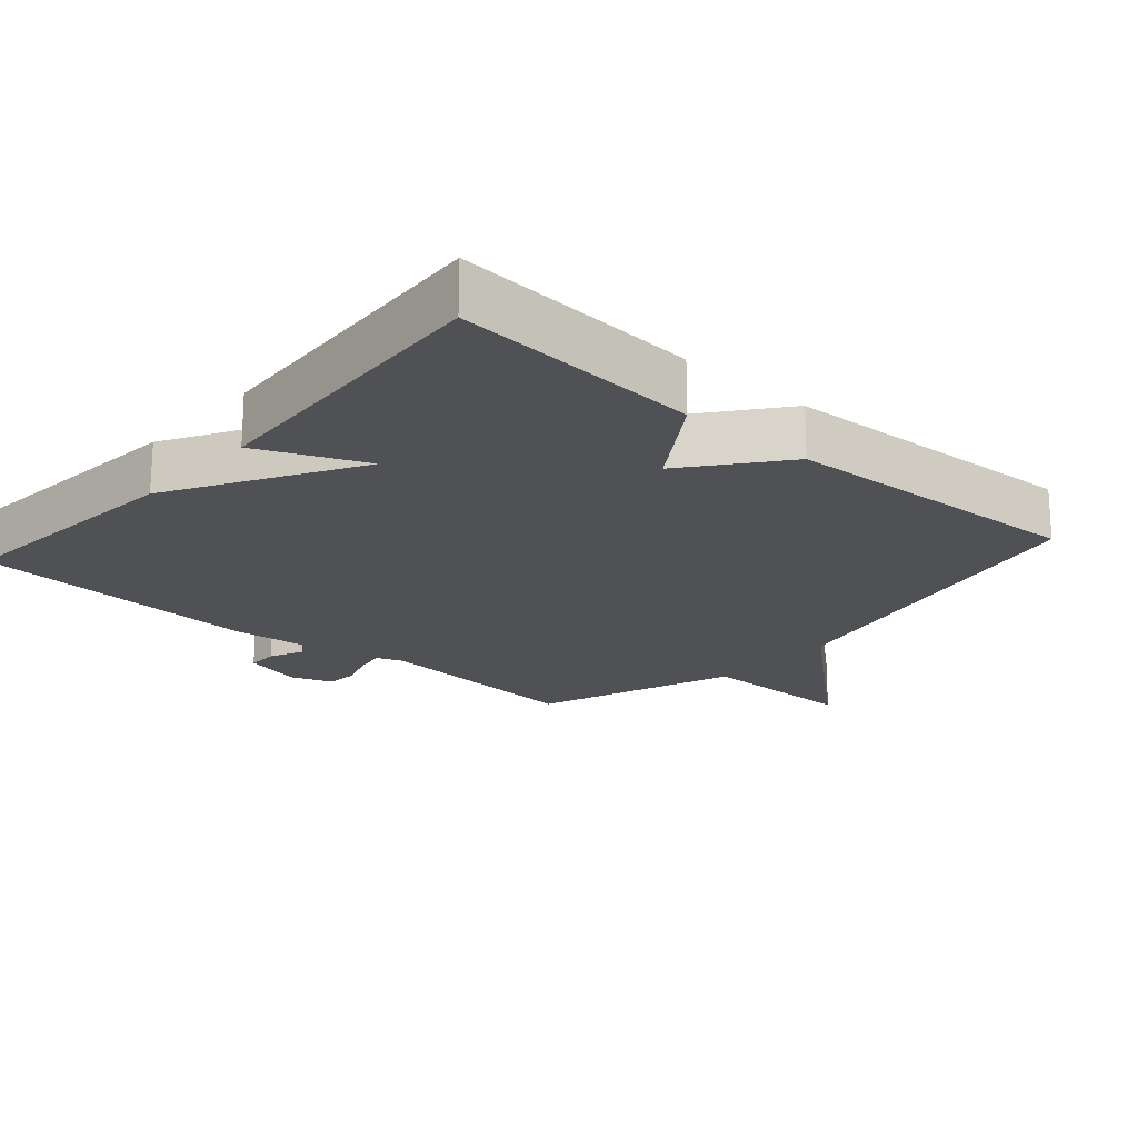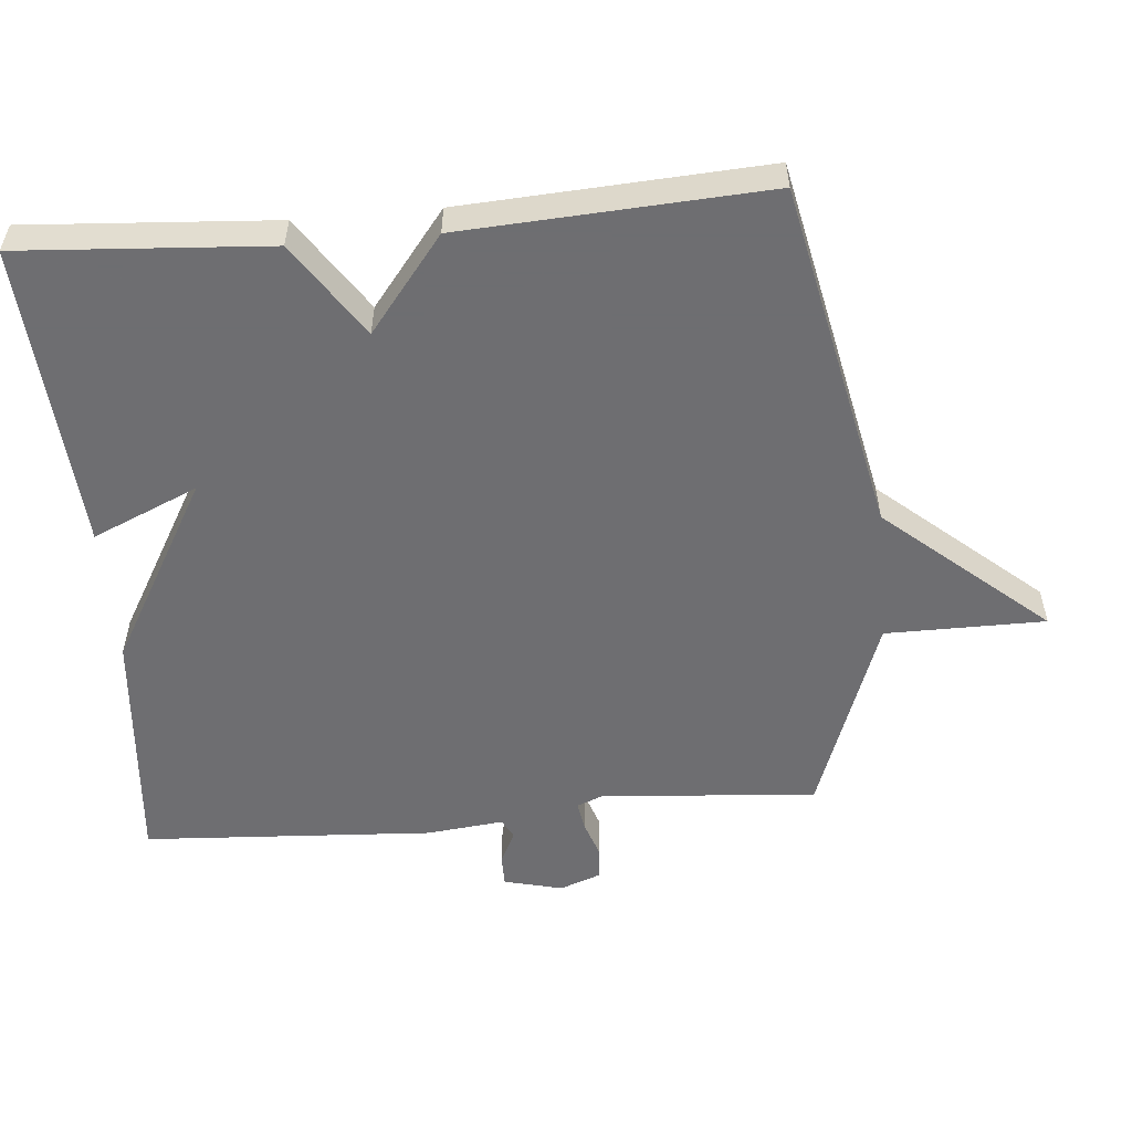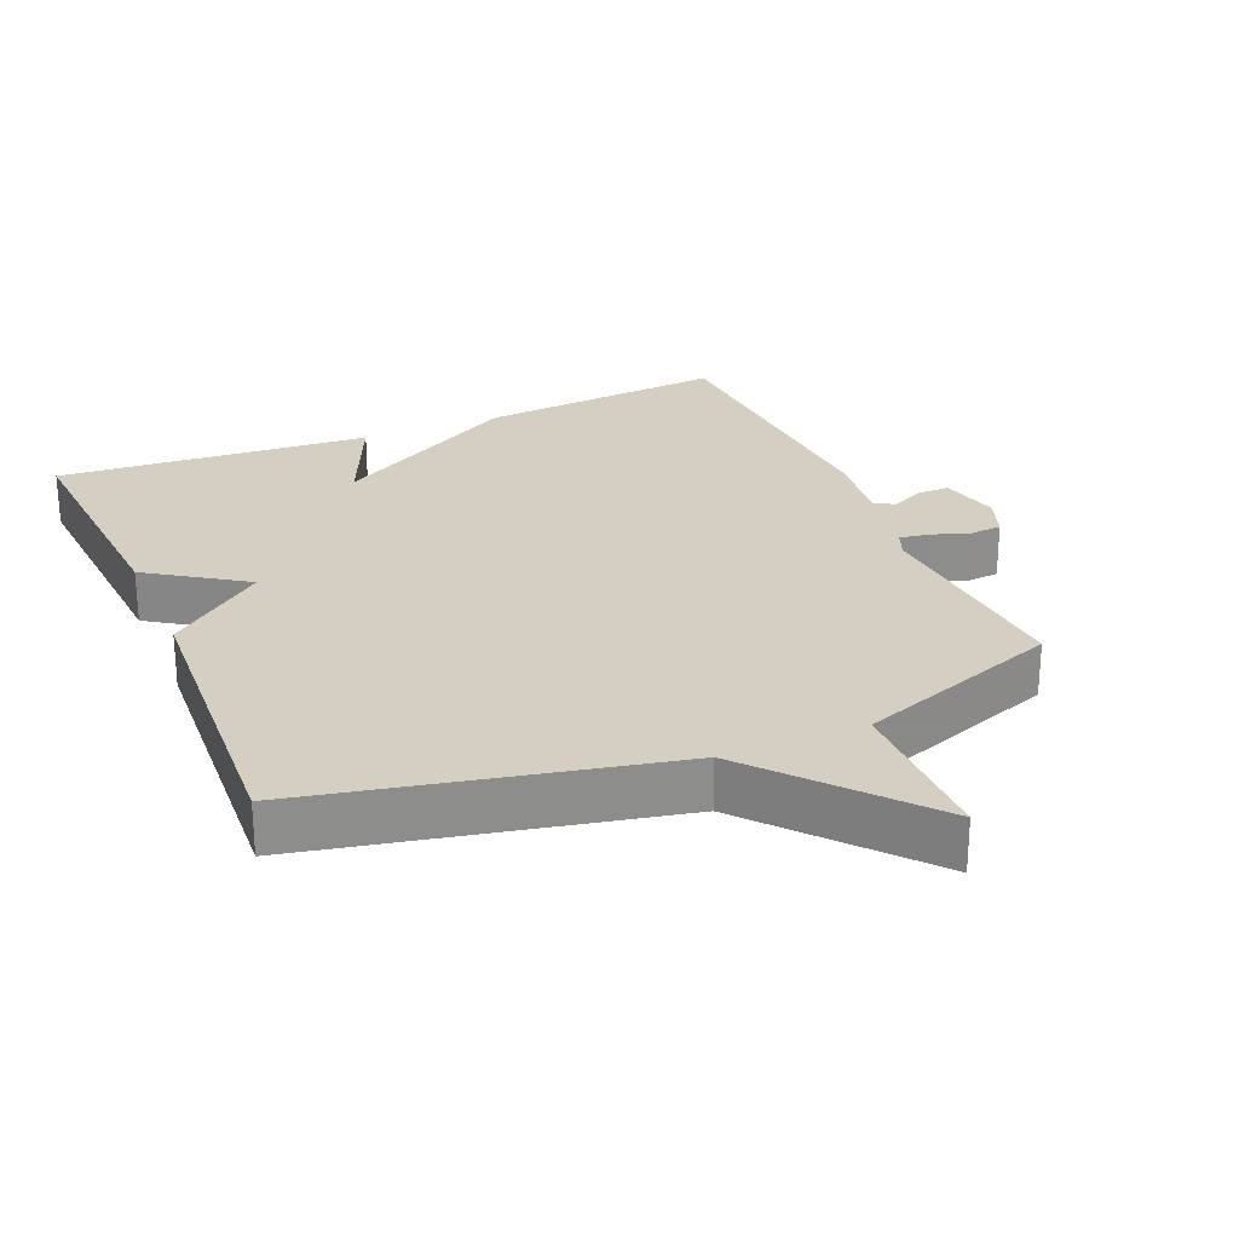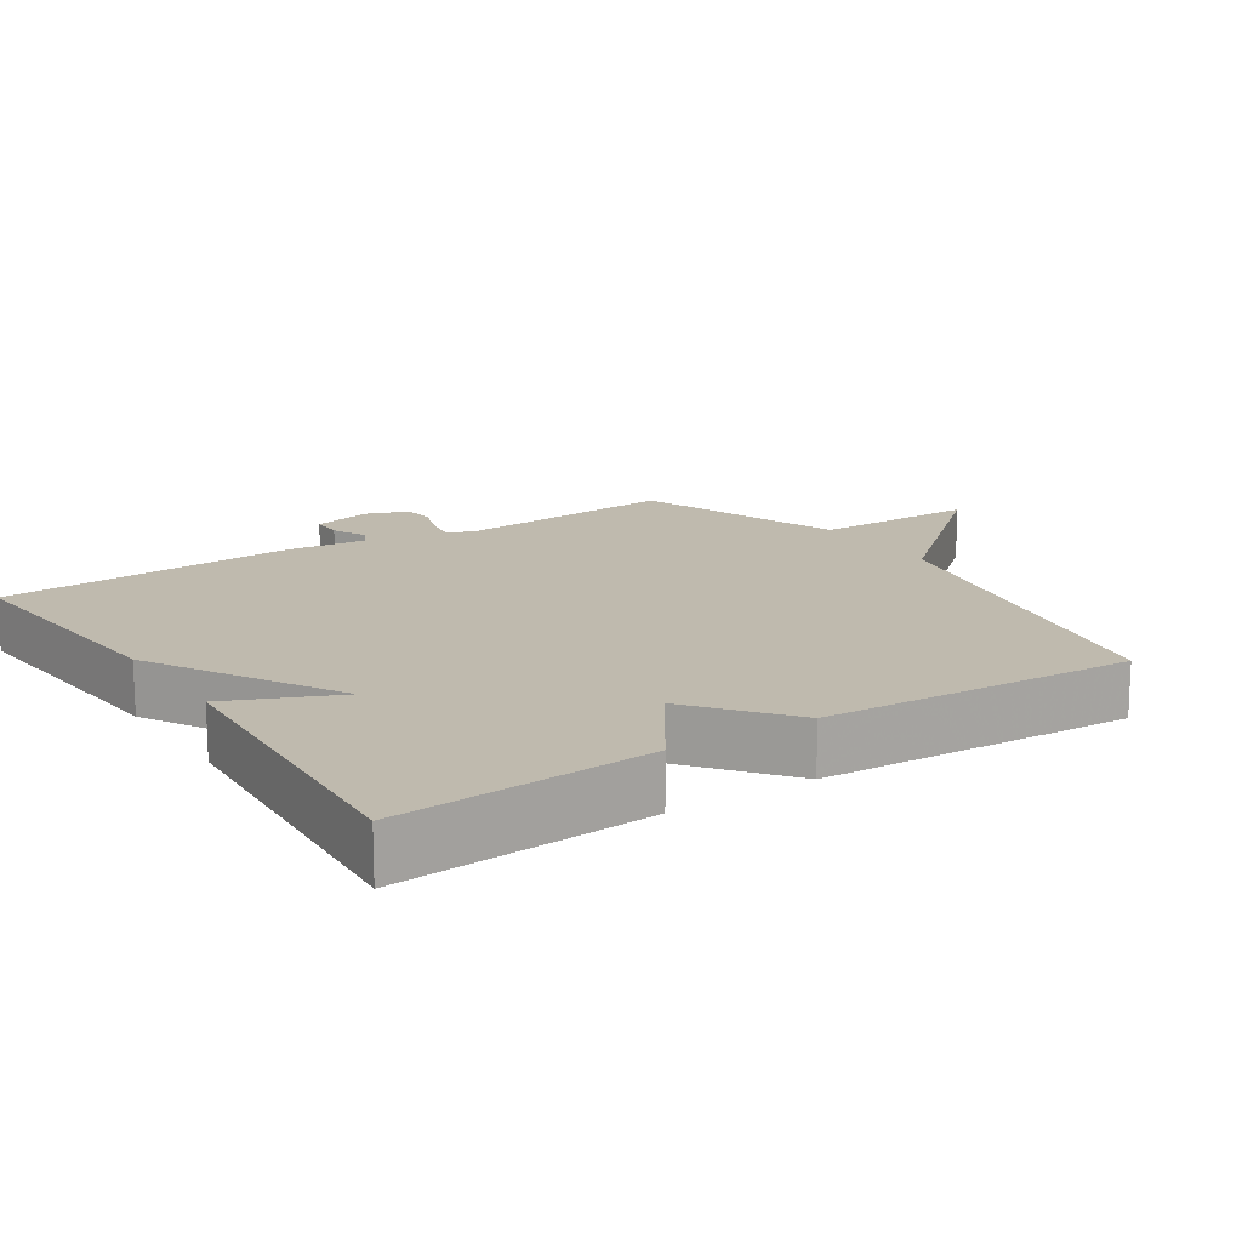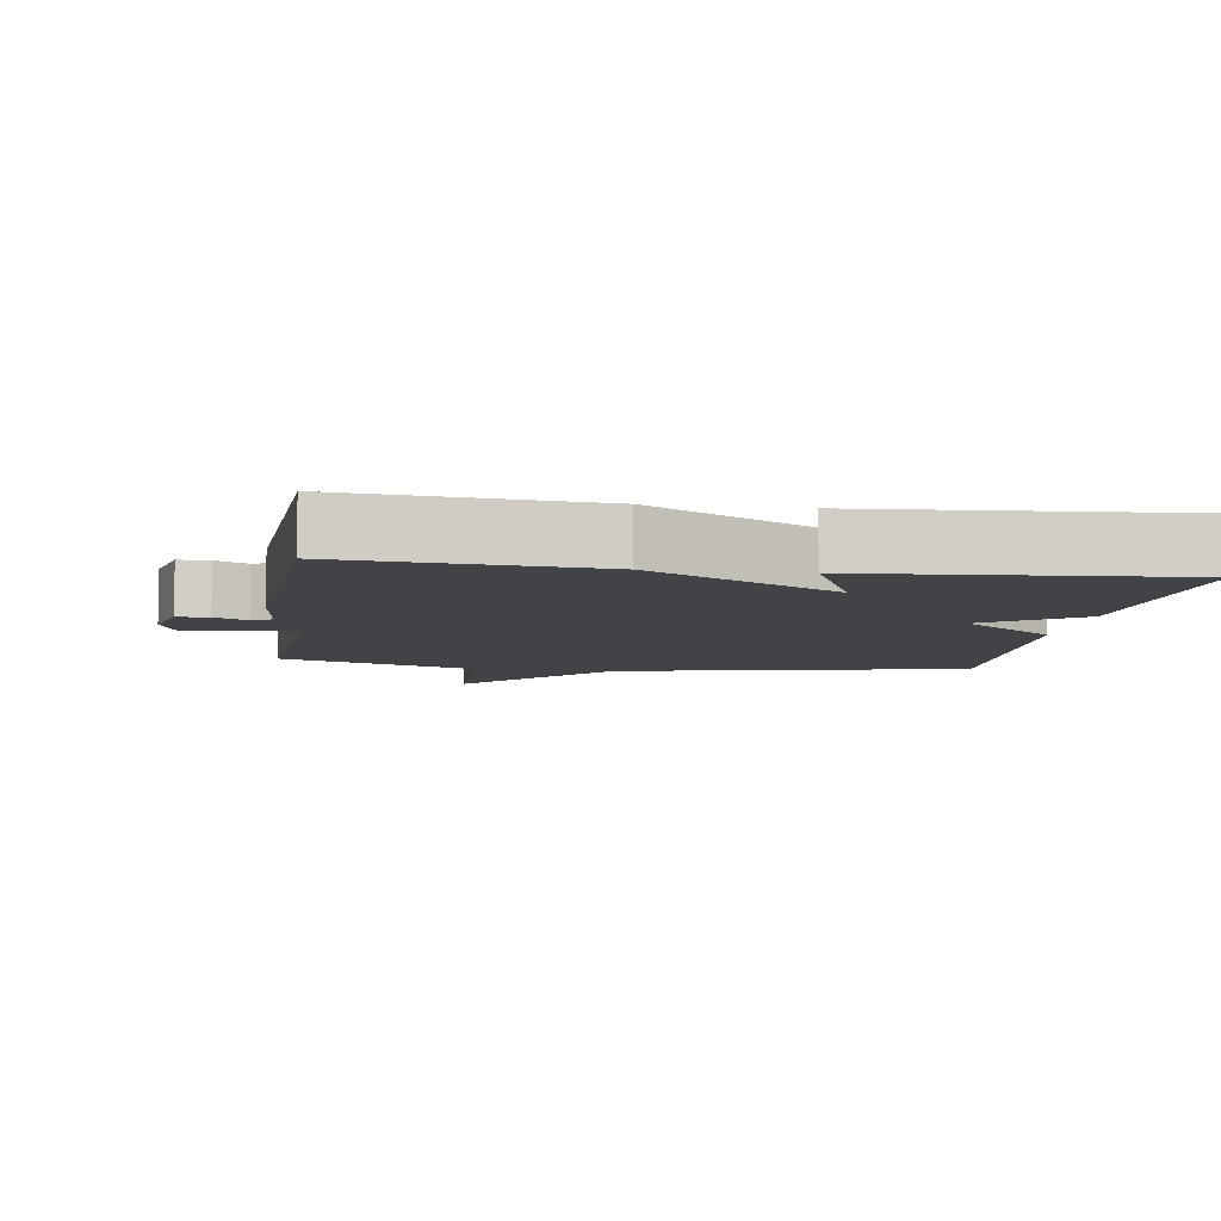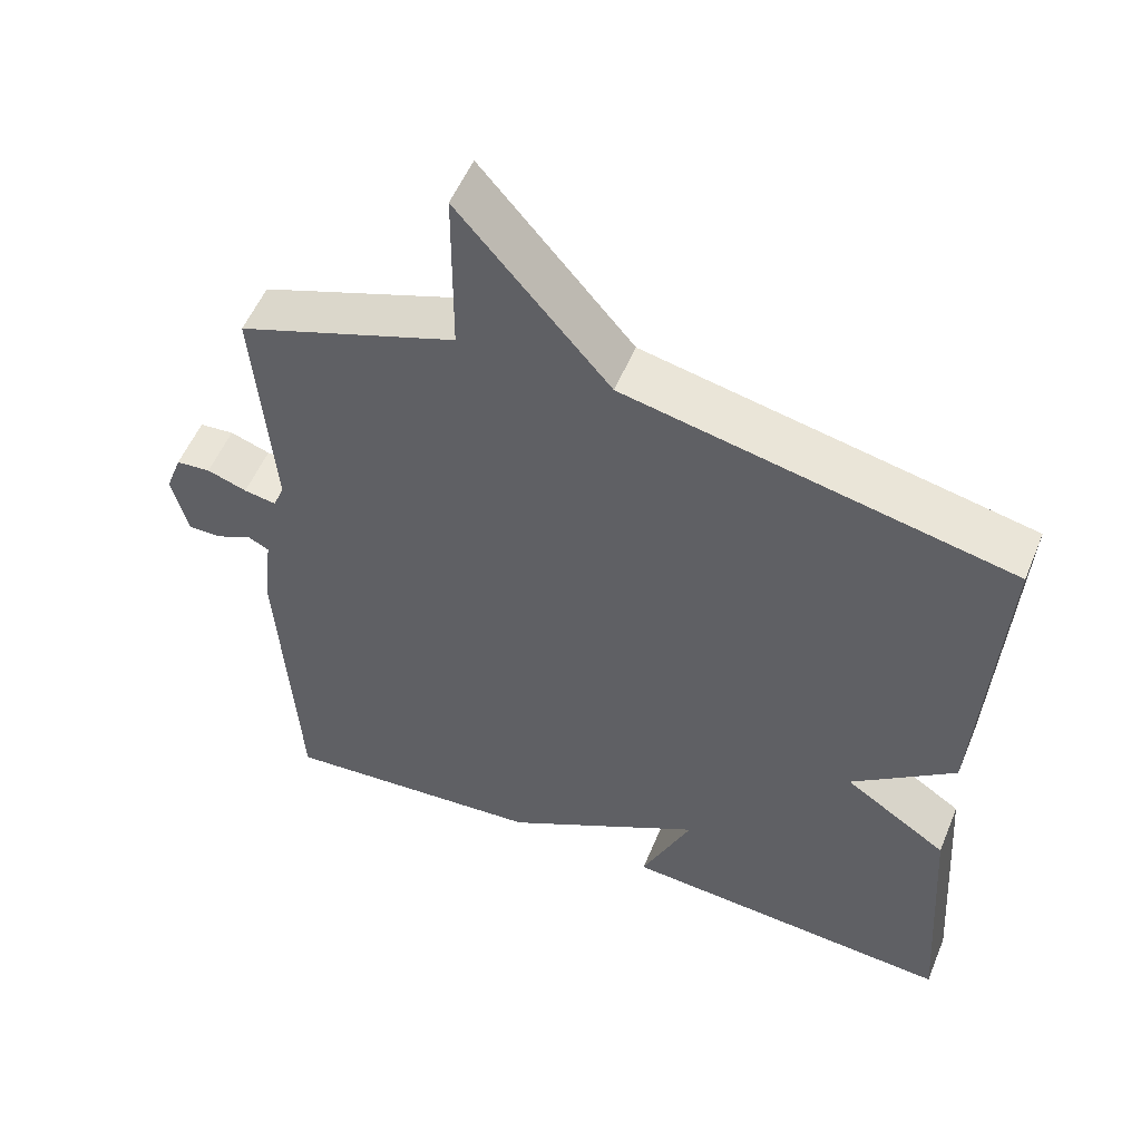
<metadata>
{"format":"obj","ext":"obj","renderer":"f3d","projection":"perspective","resolution":1024,"background":"white","views":[{"elev":-19.9,"azim":-131.6,"up":"+Y"},{"elev":-54.4,"azim":-84.9,"up":"+Y"},{"elev":25.8,"azim":-22.9,"up":"+Y"},{"elev":15.5,"azim":-123.4,"up":"+Y"},{"elev":-7.0,"azim":171.7,"up":"+Y"},{"elev":54.2,"azim":-157.7,"up":"+Z"}]}
</metadata>
<code>
v 0.5 0.07 -0.5
v 0.146 0.07 -0.469
v -0.121 0.07 -0.316
v -0.054 0.07 -0.469
v -0.5 0.07 -0.5
v -0.475 0.07 -0.14
v -0.338 0.07 -0.048
v -0.475 0.07 0.06
v -0.5 0.07 0.5
v 0.009 0.07 0.606
v 0.208 0.07 0.837
v 0.209 0.07 0.606
v 0.5 0.07 0.5
v 0.476 0.07 0.186
v 0.491 0.07 0.149
v 0.534 0.07 0.156
v 0.587 0.07 0.174
v 0.633 0.07 0.17
v 0.655 0.07 0.11
v 0.634 0.07 0.025
v 0.589 0.07 0.025
v 0.541 0.07 0.048
v 0.513 0.07 0.033
v 0.525 0.07 -0.079
v 0.5 0 -0.5
v 0.146 0 -0.469
v -0.121 0 -0.316
v -0.054 0 -0.469
v -0.5 0 -0.5
v -0.475 0 -0.14
v -0.338 0 -0.048
v -0.475 0 0.06
v -0.5 0 0.5
v 0.009 0 0.606
v 0.208 0 0.837
v 0.209 0 0.606
v 0.5 0 0.5
v 0.476 0 0.186
v 0.491 0 0.149
v 0.534 0 0.156
v 0.587 0 0.174
v 0.633 0 0.17
v 0.655 0 0.11
v 0.634 0 0.025
v 0.589 0 0.025
v 0.541 0 0.048
v 0.513 0 0.033
v 0.525 0 -0.079
f 1 2 3
f 24 1 3
f 23 24 3
f 20 21 22
f 19 20 22
f 18 19 22
f 17 18 22
f 16 17 22
f 15 16 22 23
f 14 15 23 3
f 12 13 14 3
f 10 11 12 3
f 7 8 9 10
f 5 6 7
f 4 5 7
f 3 4 7
f 3 7 10
f 27 26 25
f 27 25 48
f 27 48 47
f 46 45 44
f 46 44 43
f 46 43 42
f 46 42 41
f 46 41 40
f 47 46 40 39
f 27 47 39 38
f 27 38 37 36
f 27 36 35 34
f 34 33 32 31
f 31 30 29
f 31 29 28
f 31 28 27
f 34 31 27
f 1 25 26 2
f 2 26 27 3
f 3 27 28 4
f 4 28 29 5
f 5 29 30 6
f 6 30 31 7
f 7 31 32 8
f 8 32 33 9
f 9 33 34 10
f 10 34 35 11
f 11 35 36 12
f 12 36 37 13
f 13 37 38 14
f 14 38 39 15
f 15 39 40 16
f 16 40 41 17
f 17 41 42 18
f 18 42 43 19
f 19 43 44 20
f 20 44 45 21
f 21 45 46 22
f 22 46 47 23
f 23 47 48 24
f 24 48 25 1

</code>
